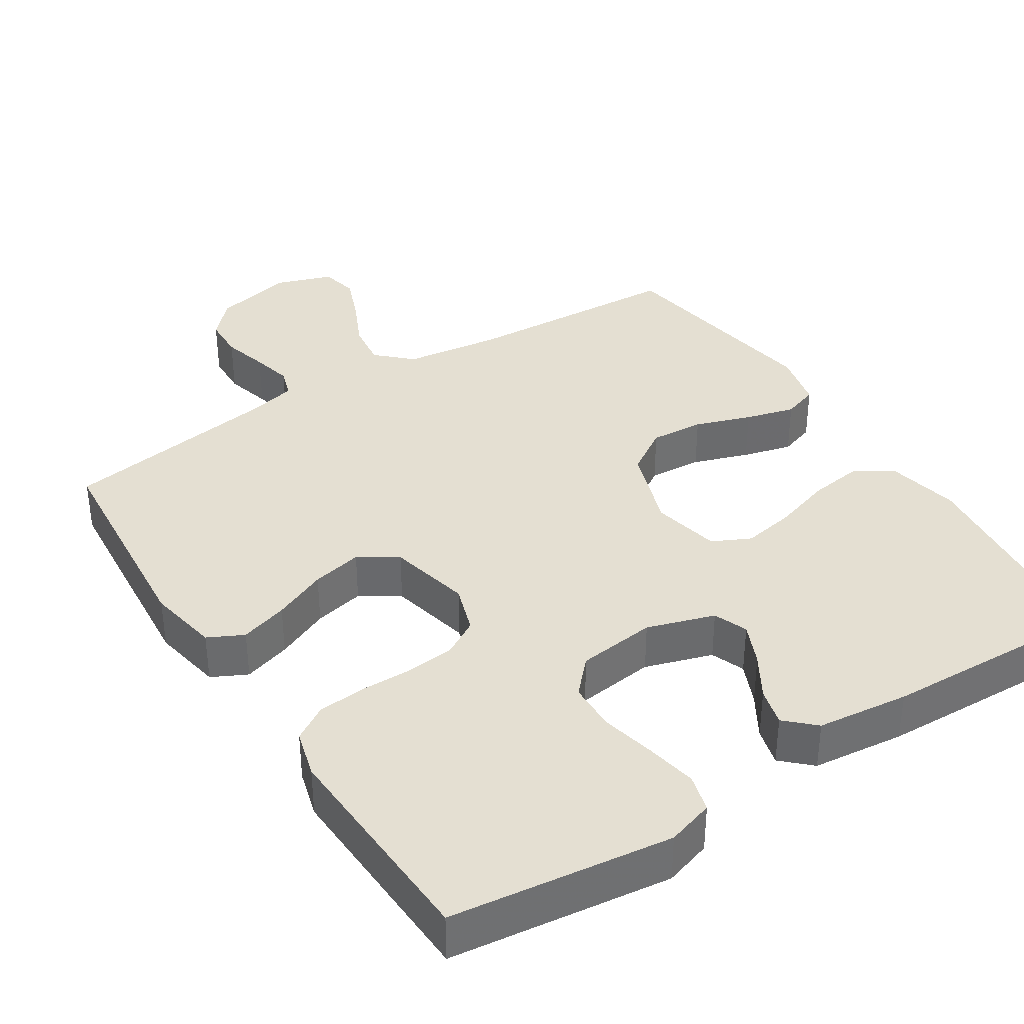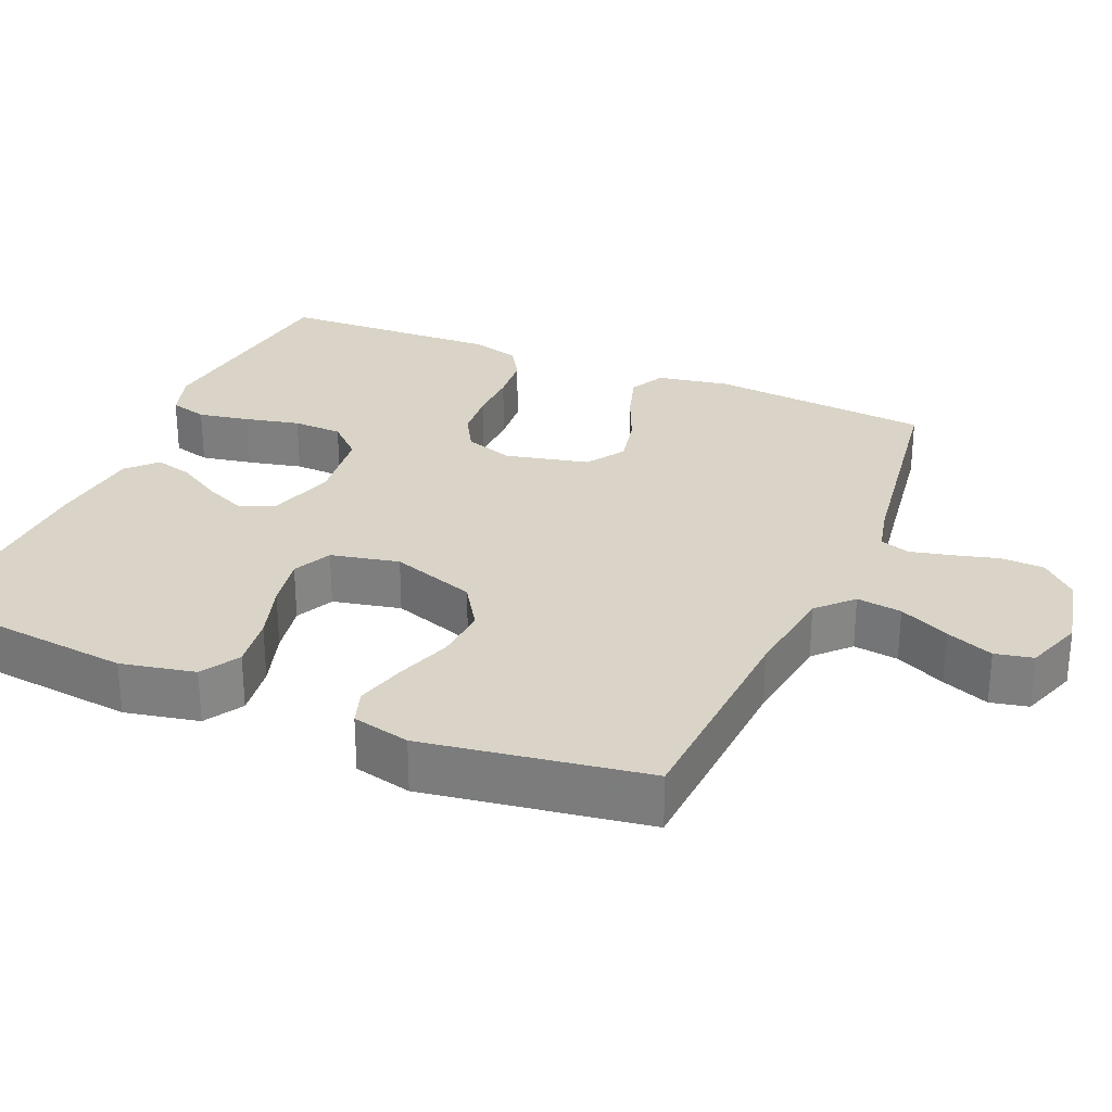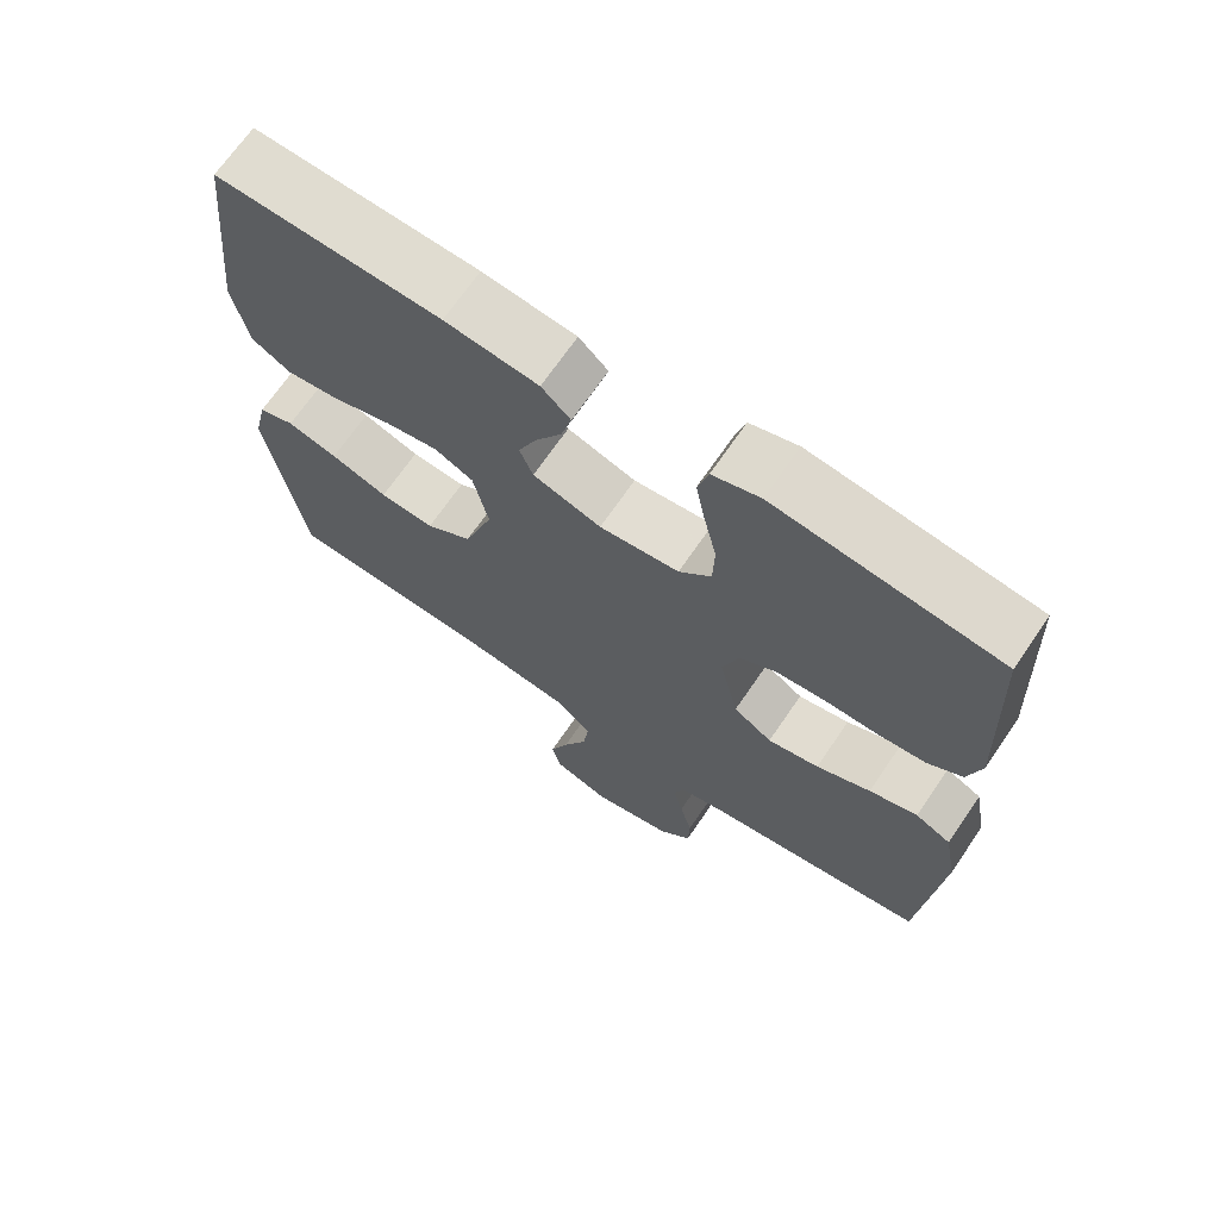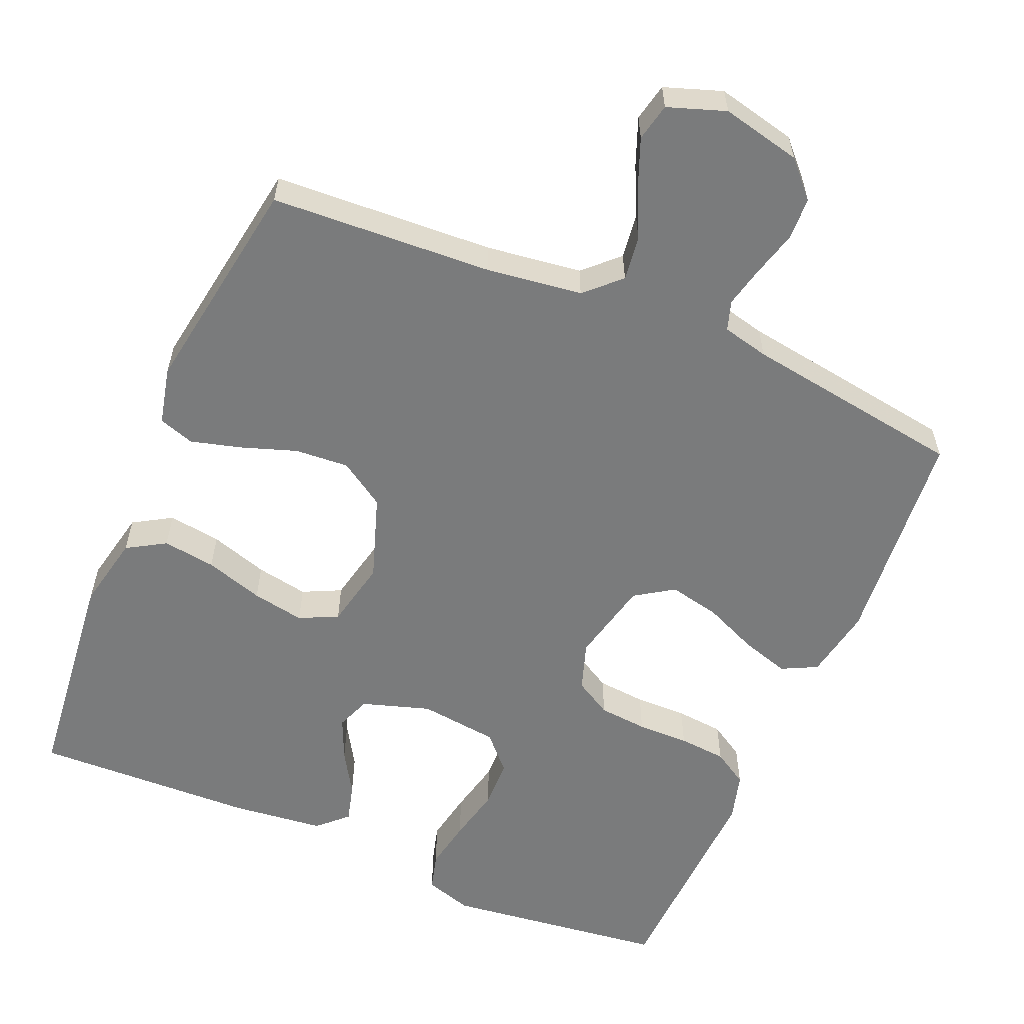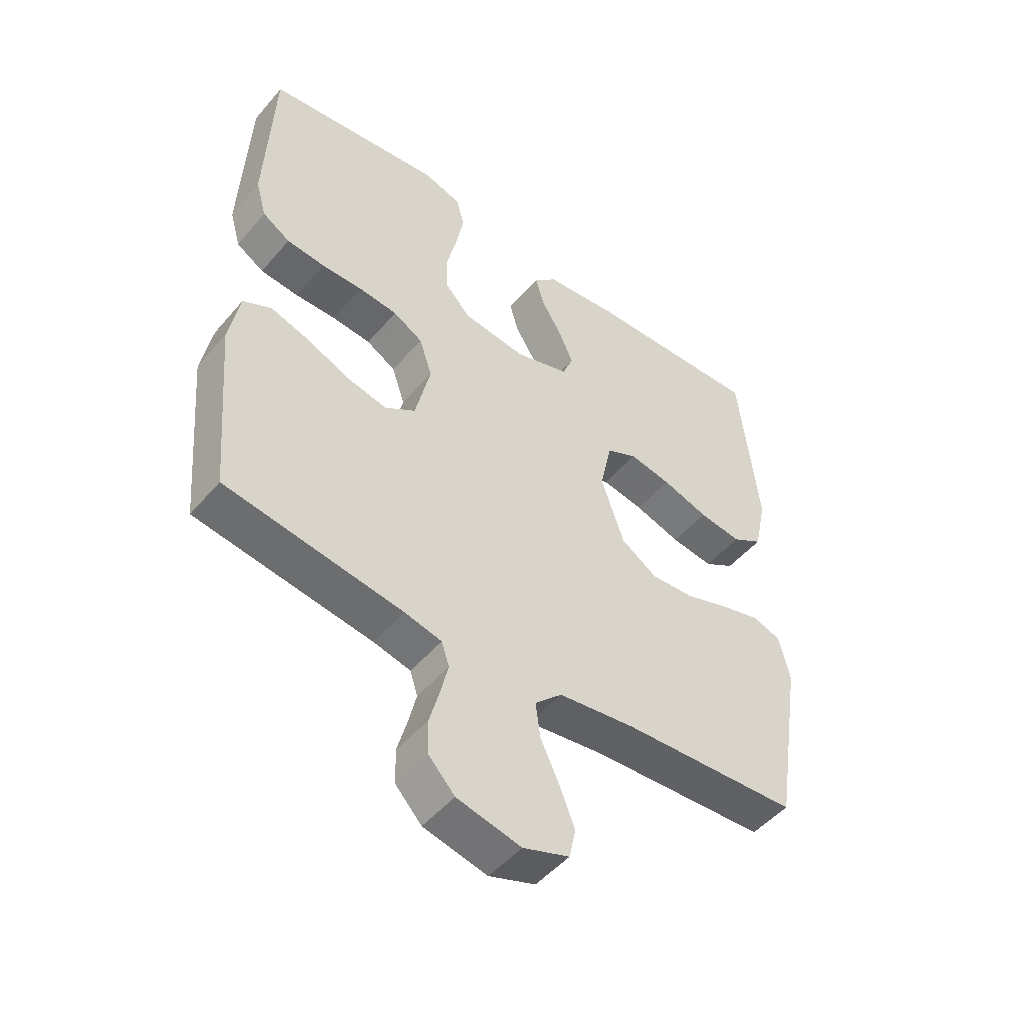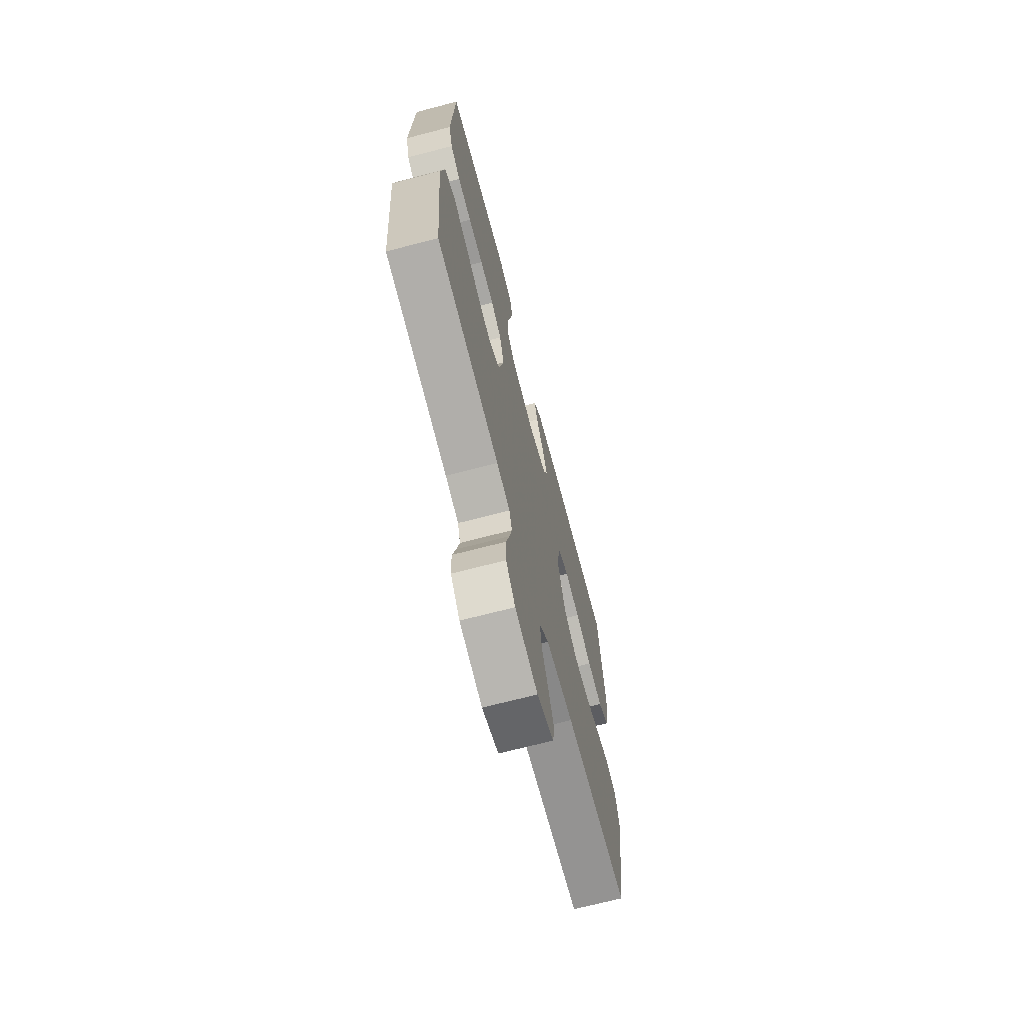
<metadata>
{"format":"obj","ext":"obj","renderer":"f3d","projection":"perspective","resolution":1024,"background":"white","views":[{"elev":37.1,"azim":-32.6,"up":"+Y"},{"elev":28.5,"azim":113.3,"up":"+Y"},{"elev":68.9,"azim":-145.7,"up":"+Z"},{"elev":-58.3,"azim":157.0,"up":"+Y"},{"elev":-49.4,"azim":-38.6,"up":"+Z"},{"elev":-69.7,"azim":-75.4,"up":"+Z"}]}
</metadata>
<code>
v 0.5 0.07 -0.5
v 0.2 0.07 -0.516
v 0.07 0.07 -0.533
v 0.024 0.07 -0.577
v 0.032 0.07 -0.638
v 0.064 0.07 -0.706
v 0.089 0.07 -0.77
v 0.078 0.07 -0.821
v 0 0.07 -0.848
v -0.108 0.07 -0.823
v -0.152 0.07 -0.776
v -0.154 0.07 -0.718
v -0.137 0.07 -0.656
v -0.124 0.07 -0.601
v -0.137 0.07 -0.561
v -0.2 0.07 -0.546
v -0.5 0.07 -0.5
v -0.526 0.07 -0.2
v -0.508 0.07 -0.103
v -0.46 0.07 -0.079
v -0.395 0.07 -0.099
v -0.322 0.07 -0.131
v -0.253 0.07 -0.146
v -0.201 0.07 -0.112
v -0.175 0.07 0
v -0.197 0.07 0.066
v -0.247 0.07 0.095
v -0.313 0.07 0.101
v -0.383 0.07 0.1
v -0.448 0.07 0.106
v -0.495 0.07 0.135
v -0.513 0.07 0.2
v -0.5 0.07 0.5
v -0.2 0.07 0.537
v -0.136 0.07 0.517
v -0.122 0.07 0.466
v -0.135 0.07 0.397
v -0.152 0.07 0.323
v -0.15 0.07 0.256
v -0.107 0.07 0.21
v 0 0.07 0.197
v 0.092 0.07 0.226
v 0.11 0.07 0.272
v 0.085 0.07 0.329
v 0.05 0.07 0.387
v 0.036 0.07 0.439
v 0.075 0.07 0.476
v 0.2 0.07 0.49
v 0.5 0.07 0.5
v 0.532 0.07 0.2
v 0.511 0.07 0.1
v 0.459 0.07 0.069
v 0.387 0.07 0.079
v 0.308 0.07 0.104
v 0.237 0.07 0.117
v 0.185 0.07 0.092
v 0.165 0.07 0
v 0.204 0.07 -0.115
v 0.266 0.07 -0.155
v 0.339 0.07 -0.15
v 0.415 0.07 -0.124
v 0.482 0.07 -0.106
v 0.53 0.07 -0.122
v 0.548 0.07 -0.2
v 0.5 0 -0.5
v 0.2 0 -0.516
v 0.07 0 -0.533
v 0.024 0 -0.577
v 0.032 0 -0.638
v 0.064 0 -0.706
v 0.089 0 -0.77
v 0.078 0 -0.821
v 0 0 -0.848
v -0.108 0 -0.823
v -0.152 0 -0.776
v -0.154 0 -0.718
v -0.137 0 -0.656
v -0.124 0 -0.601
v -0.137 0 -0.561
v -0.2 0 -0.546
v -0.5 0 -0.5
v -0.526 0 -0.2
v -0.508 0 -0.103
v -0.46 0 -0.079
v -0.395 0 -0.099
v -0.322 0 -0.131
v -0.253 0 -0.146
v -0.201 0 -0.112
v -0.175 0 0
v -0.197 0 0.066
v -0.247 0 0.095
v -0.313 0 0.101
v -0.383 0 0.1
v -0.448 0 0.106
v -0.495 0 0.135
v -0.513 0 0.2
v -0.5 0 0.5
v -0.2 0 0.537
v -0.136 0 0.517
v -0.122 0 0.466
v -0.135 0 0.397
v -0.152 0 0.323
v -0.15 0 0.256
v -0.107 0 0.21
v 0 0 0.197
v 0.092 0 0.226
v 0.11 0 0.272
v 0.085 0 0.329
v 0.05 0 0.387
v 0.036 0 0.439
v 0.075 0 0.476
v 0.2 0 0.49
v 0.5 0 0.5
v 0.532 0 0.2
v 0.511 0 0.1
v 0.459 0 0.069
v 0.387 0 0.079
v 0.308 0 0.104
v 0.237 0 0.117
v 0.185 0 0.092
v 0.165 0 0
v 0.204 0 -0.115
v 0.266 0 -0.155
v 0.339 0 -0.15
v 0.415 0 -0.124
v 0.482 0 -0.106
v 0.53 0 -0.122
v 0.548 0 -0.2
f 64 1 2
f 63 64 2
f 62 63 2
f 61 62 2
f 60 61 2
f 59 60 2 3
f 58 59 3 4
f 57 58 4
f 56 57 4
f 52 53 54
f 51 52 54
f 50 51 54
f 49 50 54
f 48 49 54
f 47 48 54
f 46 47 54
f 45 46 54
f 44 45 54
f 43 44 54 55
f 42 43 55 56
f 36 37 38
f 35 36 38
f 34 35 38
f 33 34 38
f 32 33 38
f 31 32 38
f 30 31 38
f 29 30 38
f 28 29 38
f 27 28 38 39
f 26 27 39 40
f 20 21 22
f 19 20 22
f 18 19 22
f 17 18 22
f 16 17 22
f 15 16 22 23
f 14 15 23 24
f 11 12 13
f 10 11 13
f 9 10 13
f 8 9 13
f 7 8 13
f 6 7 13
f 5 6 13
f 4 5 13 14
f 14 24 25
f 4 14 25
f 56 4 25
f 42 56 25
f 41 42 25
f 25 26 40 41
f 66 65 128
f 66 128 127
f 66 127 126
f 66 126 125
f 66 125 124
f 67 66 124 123
f 68 67 123 122
f 68 122 121
f 68 121 120
f 118 117 116
f 118 116 115
f 118 115 114
f 118 114 113
f 118 113 112
f 118 112 111
f 118 111 110
f 118 110 109
f 118 109 108
f 119 118 108 107
f 120 119 107 106
f 102 101 100
f 102 100 99
f 102 99 98
f 102 98 97
f 102 97 96
f 102 96 95
f 102 95 94
f 102 94 93
f 102 93 92
f 103 102 92 91
f 104 103 91 90
f 86 85 84
f 86 84 83
f 86 83 82
f 86 82 81
f 86 81 80
f 87 86 80 79
f 88 87 79 78
f 77 76 75
f 77 75 74
f 77 74 73
f 77 73 72
f 77 72 71
f 77 71 70
f 77 70 69
f 78 77 69 68
f 89 88 78
f 89 78 68
f 89 68 120
f 89 120 106
f 89 106 105
f 105 104 90 89
f 1 65 66 2
f 2 66 67 3
f 3 67 68 4
f 4 68 69 5
f 5 69 70 6
f 6 70 71 7
f 7 71 72 8
f 8 72 73 9
f 9 73 74 10
f 10 74 75 11
f 11 75 76 12
f 12 76 77 13
f 13 77 78 14
f 14 78 79 15
f 15 79 80 16
f 16 80 81 17
f 17 81 82 18
f 18 82 83 19
f 19 83 84 20
f 20 84 85 21
f 21 85 86 22
f 22 86 87 23
f 23 87 88 24
f 24 88 89 25
f 25 89 90 26
f 26 90 91 27
f 27 91 92 28
f 28 92 93 29
f 29 93 94 30
f 30 94 95 31
f 31 95 96 32
f 32 96 97 33
f 33 97 98 34
f 34 98 99 35
f 35 99 100 36
f 36 100 101 37
f 37 101 102 38
f 38 102 103 39
f 39 103 104 40
f 40 104 105 41
f 41 105 106 42
f 42 106 107 43
f 43 107 108 44
f 44 108 109 45
f 45 109 110 46
f 46 110 111 47
f 47 111 112 48
f 48 112 113 49
f 49 113 114 50
f 50 114 115 51
f 51 115 116 52
f 52 116 117 53
f 53 117 118 54
f 54 118 119 55
f 55 119 120 56
f 56 120 121 57
f 57 121 122 58
f 58 122 123 59
f 59 123 124 60
f 60 124 125 61
f 61 125 126 62
f 62 126 127 63
f 63 127 128 64
f 64 128 65 1

</code>
